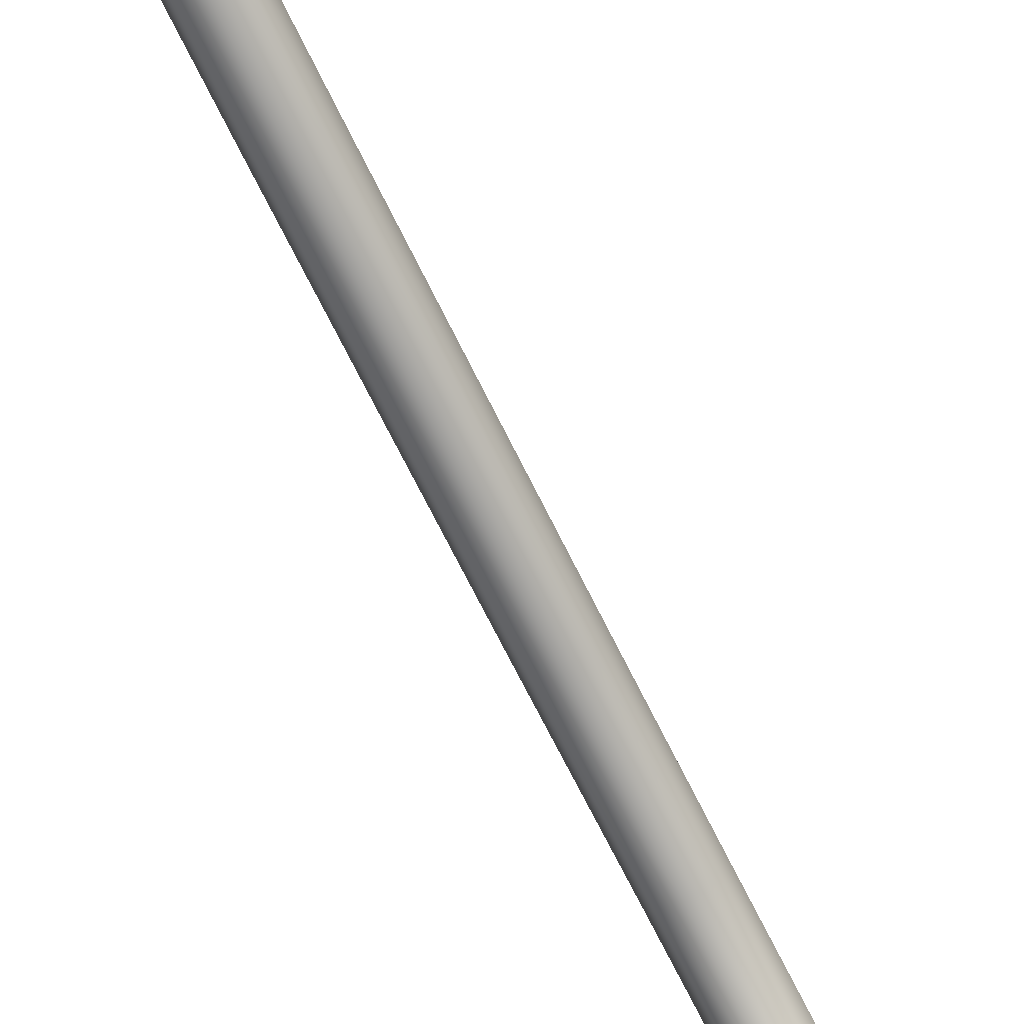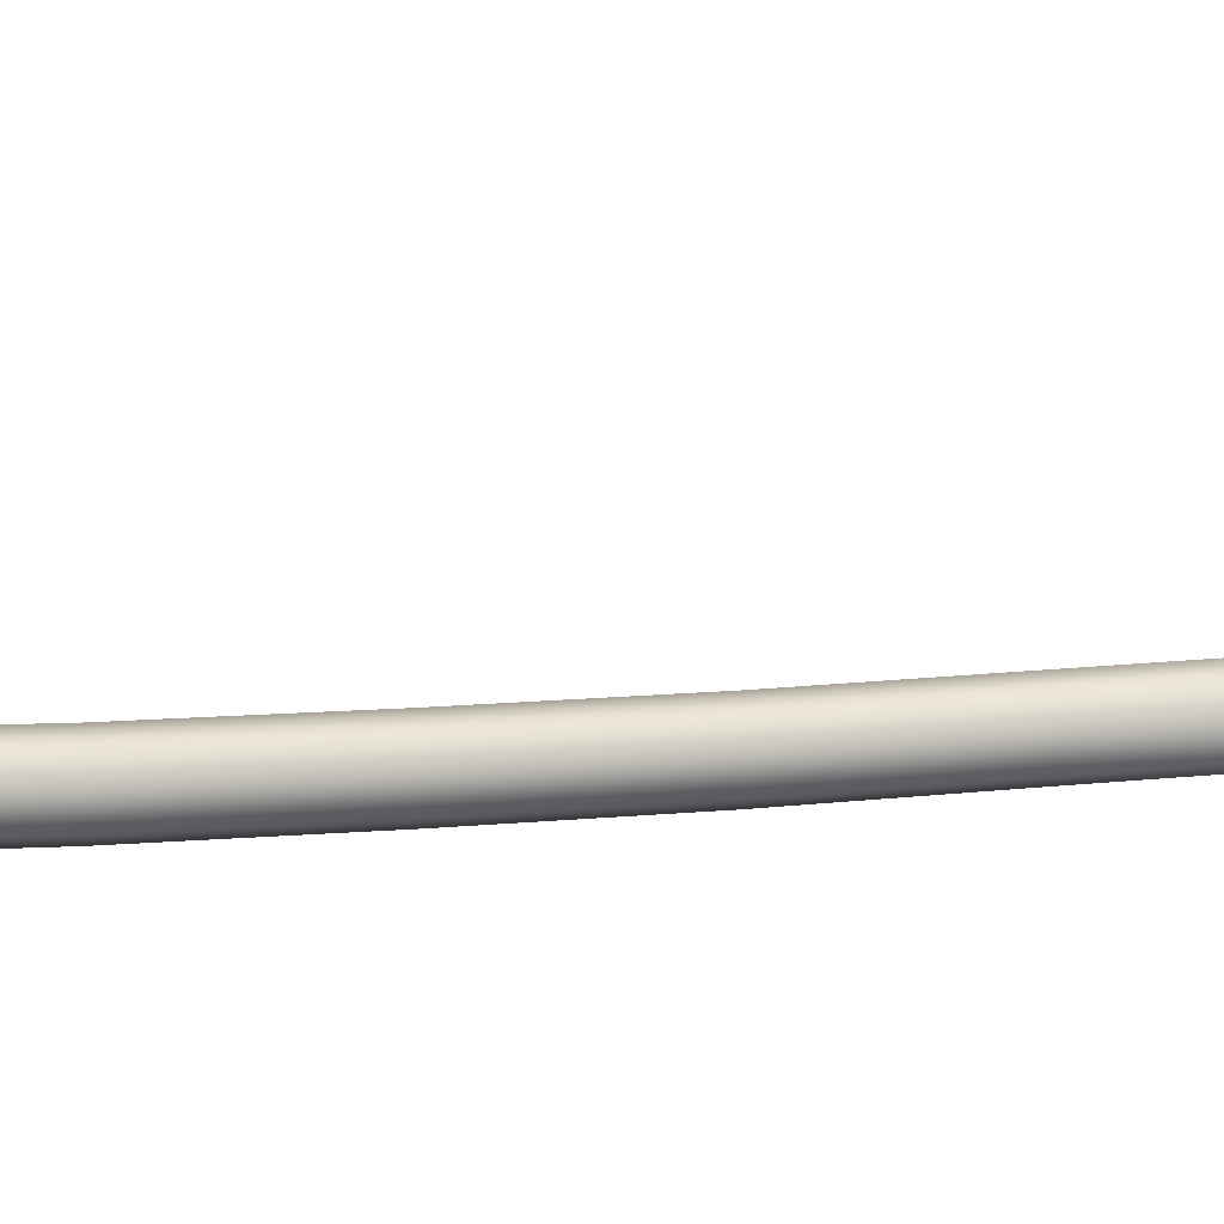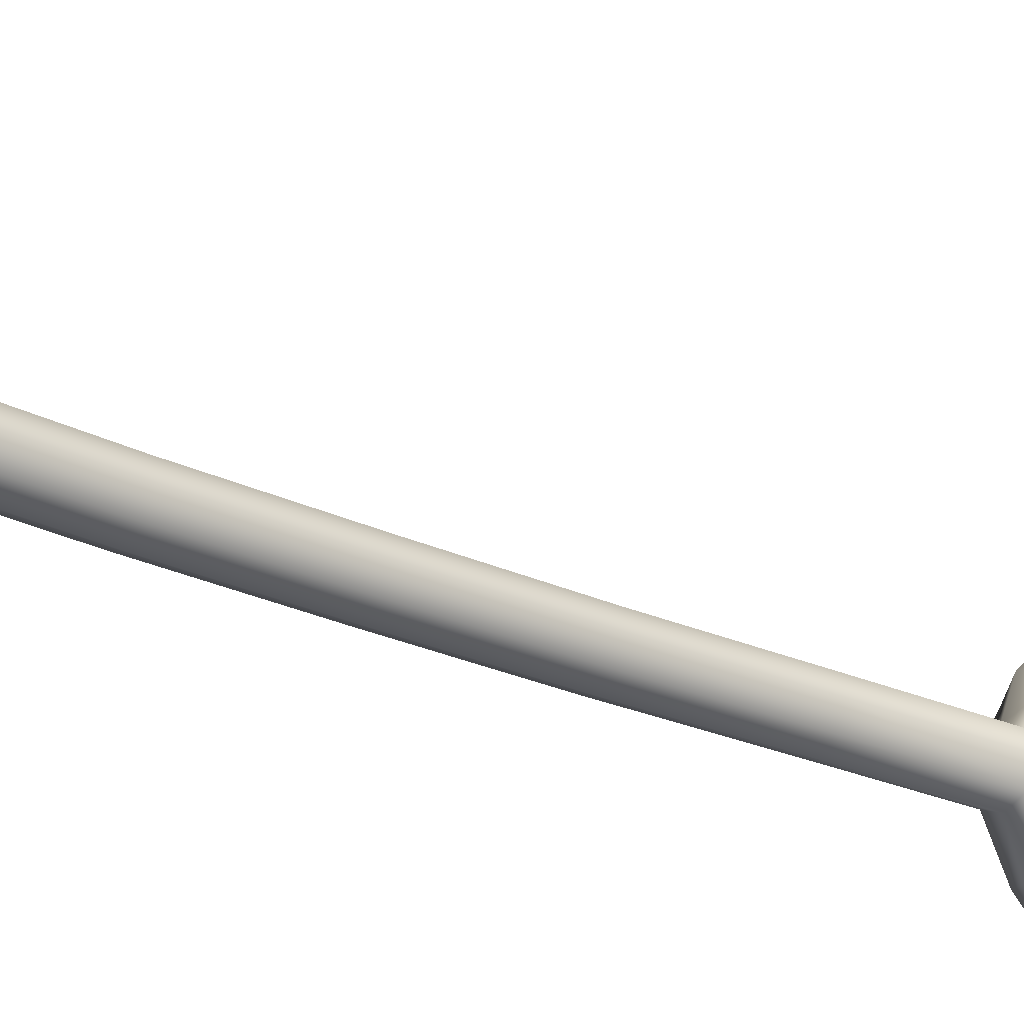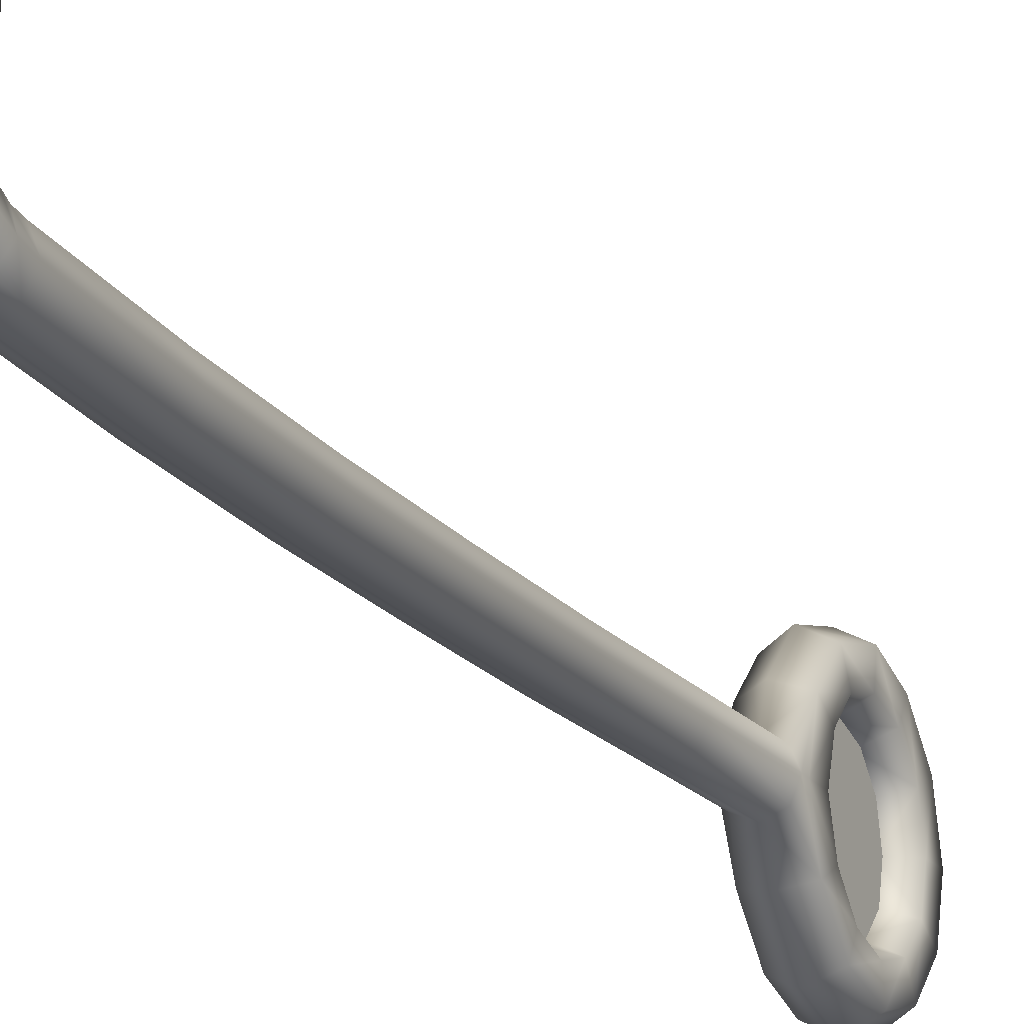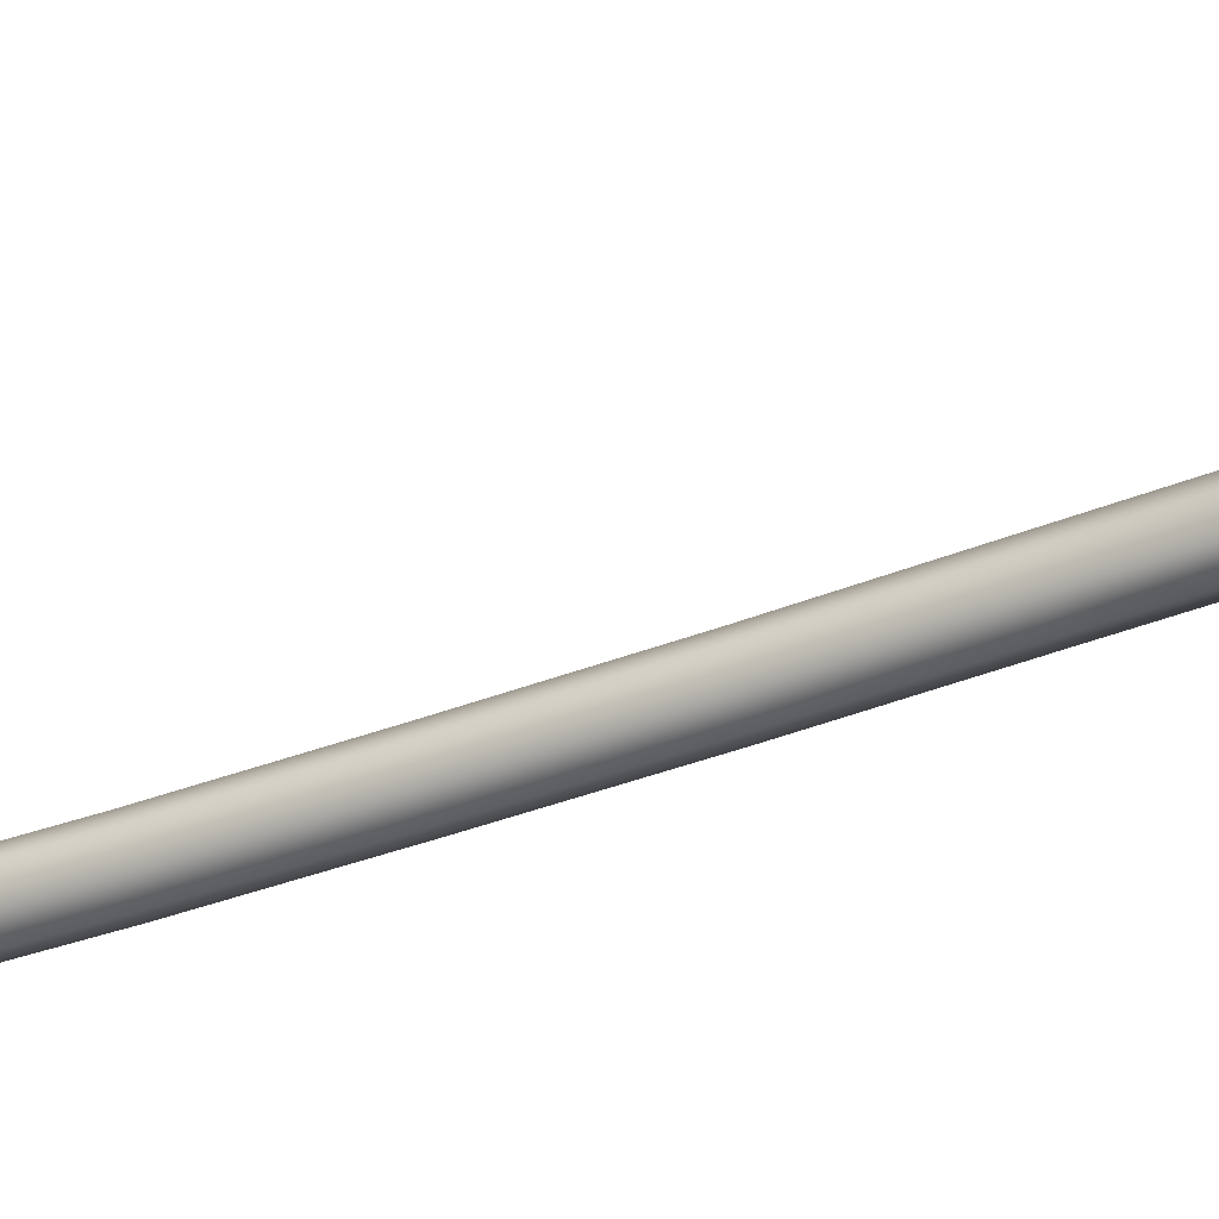
<metadata>
{"format":"obj","ext":"obj","renderer":"f3d","projection":"perspective","resolution":1024,"background":"white","views":[{"elev":-69.9,"azim":26.1,"up":"+Z"},{"elev":6.1,"azim":72.3,"up":"+Z"},{"elev":-26.2,"azim":52.3,"up":"+Z"},{"elev":-19.0,"azim":24.6,"up":"+Z"},{"elev":-39.3,"azim":115.0,"up":"+Z"}]}
</metadata>
<code>
g pm0999_12_TailSkin
v -0.0001447 0.0692 -0.02037
v -0.0001451 0.06522 -0.0243
v -0.0001448 0.06805 -0.02315
v -0.0001447 0.06522 -0.02037
v -0.0001451 0.06522 -0.01645
v -0.0001448 0.06805 -0.0176
v -0.0001447 0.06133 -0.02037
v -0.0001448 0.0625 -0.02315
v -0.0001448 0.0625 -0.0176
v 6.922e-19 0.02281 -0.01197
v -0.0007334 0.02312 -0.01091
v 1.524e-18 0.02281 -0.01091
v -0.0007334 0.02312 -0.01197
v -0.001037 0.02385 -0.0109
v -0.0007344 0.02312 -0.01308
v 5.738e-19 0.02281 -0.01309
v 4.715e-19 0.02281 -0.01853
v -0.001037 0.02385 -0.01197
v -0.0007334 0.02458 -0.0109
v -0.0007394 0.02311 -0.01853
v -4.281e-19 0.02281 -0.01985
v -0.001039 0.02385 -0.01308
v -0.0007334 0.02458 -0.01197
v 6.322e-19 0.02489 -0.0109
v -4.304e-20 0.02489 -0.01197
v -5.88e-19 0.02489 -0.01308
v -0.0007344 0.02459 -0.01308
v -0.0007399 0.02312 -0.0197
v 9.925e-19 0.02323 -0.02098
v -0.001046 0.02385 -0.01854
v -0.0007393 0.02459 -0.01854
v -9.396e-19 0.0249 -0.01854
v -0.0007402 0.0235 -0.02072
v 1.962e-18 0.02452 -0.02137
v -0.001046 0.02386 -0.01936
v -0.0007359 0.0246 -0.01902
v -1.025e-18 0.0249 -0.01887
v -0.0007399 0.02463 -0.02107
v 1.09e-18 0.0256 -0.02149
v -0.001046 0.02414 -0.02008
v -0.0007312 0.02477 -0.01944
v 2.67e-19 0.02502 -0.01918
v -0.0007393 0.02561 -0.02119
v 1.07e-18 0.03145 -0.02175
v -0.001046 0.02488 -0.02035
v -0.0007356 0.02513 -0.01963
v 1.273e-18 0.02527 -0.01935
v -0.0007357 0.03145 -0.02144
v 1.768e-18 0.03727 -0.02183
v -0.001045 0.02564 -0.02045
v -0.0007385 0.02567 -0.01971
v 1.221e-18 0.02569 -0.0194
v -0.000732 0.03727 -0.02152
v 1.547e-18 0.04309 -0.0218
v -0.001043 0.03145 -0.0207
v -0.0007354 0.03145 -0.01996
v 9.208e-19 0.03145 -0.01966
v -0.0007283 0.04309 -0.02149
v 9.693e-19 0.0489 -0.02172
v -0.001041 0.03727 -0.02078
v -0.0007317 0.03727 -0.02005
v 9.272e-19 0.03727 -0.01974
v -0.0007247 0.04892 -0.02141
v 1.521e-18 0.05465 -0.02156
v -0.001039 0.04309 -0.02075
v -0.0007281 0.04309 -0.02001
v 1.022e-18 0.0431 -0.01971
v -0.000721 0.05468 -0.02125
v 1.717e-18 0.06019 -0.02142
v -0.001036 0.04892 -0.02067
v -0.0007244 0.04897 -0.01993
v 1.586e-18 0.04893 -0.01962
v -0.001034 0.05474 -0.02051
v -0.0007208 0.05479 -0.01977
v 1.014e-18 0.05483 -0.01946
v -0.0007315 0.06022 -0.02111
v -0.001055 0.0613 -0.02262
v -9.826e-20 0.06078 -0.02292
v -0.001047 0.06019 -0.02037
v -0.0007318 0.06024 -0.01964
v -0.001055 0.0613 -0.01813
v 2.119e-18 0.0602 -0.01932
v 1.617e-18 0.06078 -0.01783
v -0.001048 0.06295 -0.02427
v 4.875e-19 0.06263 -0.02478
v -0.001044 0.06067 -0.02037
v -0.001048 0.06295 -0.01648
v 4.156e-19 0.06263 -0.01597
v -0.00111 0.06522 -0.02486
v 1.756e-18 0.06522 -0.02546
v -0.00111 0.06522 -0.01588
v 1.632e-18 0.06522 -0.01529
v -0.001048 0.06749 -0.02427
v 1.55e-18 0.0678 -0.02478
v -0.001048 0.06749 -0.01648
v 1.153e-18 0.0678 -0.01597
v -0.001055 0.06913 -0.02262
v 4.648e-19 0.06966 -0.02292
v -0.001055 0.06913 -0.01813
v -2.564e-19 0.06966 -0.01783
v -0.001044 0.06976 -0.02037
v -1.096e-18 0.07036 -0.02037
v -0.001044 0.06854 -0.02037
v -0.001055 0.06805 -0.02202
v -0.001048 0.06684 -0.02323
v -0.001055 0.06805 -0.01873
v -0.001033 0.06522 -0.02365
v 9.69e-21 0.06784 -0.02037
v 2.619e-19 0.06751 -0.02172
v 1.211e-18 0.06652 -0.02271
v 1.838e-18 0.06522 -0.02305
v 2.659e-18 0.06751 -0.01903
v 1.323e-18 0.06384 -0.0227
v 2.951e-18 0.06652 -0.01804
v -0.001048 0.06684 -0.01752
v 1.522e-18 0.06522 -0.0177
v -0.001048 0.06359 -0.02323
v -6.319e-19 0.06282 -0.02173
v -0.001033 0.06522 -0.0171
v 1.885e-18 0.06384 -0.01805
v -0.001055 0.06238 -0.02202
v 1.567e-18 0.06244 -0.02037
v -0.001048 0.06359 -0.01752
v 3.29e-18 0.06282 -0.01902
v -0.001055 0.06238 -0.01873
v -0.001044 0.06189 -0.02037
v 0.0001447 0.0692 -0.02037
v 0.0001448 0.06805 -0.02315
v 0.0001451 0.06522 -0.0243
v 0.0001447 0.06522 -0.02037
v 0.0001451 0.06522 -0.01645
v 0.0001448 0.06805 -0.0176
v 0.0001447 0.06133 -0.02037
v 0.0001448 0.0625 -0.02315
v 0.0001448 0.0625 -0.0176
v 6.922e-19 0.02281 -0.01197
v 1.524e-18 0.02281 -0.01091
v 0.0007334 0.02312 -0.01091
v 0.0007334 0.02312 -0.01197
v 0.001037 0.02385 -0.0109
v 0.0007344 0.02312 -0.01308
v 5.738e-19 0.02281 -0.01309
v 4.715e-19 0.02281 -0.01853
v 0.001037 0.02385 -0.01197
v 0.0007334 0.02458 -0.0109
v 0.0007394 0.02311 -0.01853
v -4.281e-19 0.02281 -0.01985
v 0.001039 0.02385 -0.01308
v 0.0007334 0.02458 -0.01197
v 6.322e-19 0.02489 -0.0109
v -4.304e-20 0.02489 -0.01197
v -5.88e-19 0.02489 -0.01308
v 0.0007344 0.02459 -0.01308
v 0.0007399 0.02312 -0.0197
v 9.925e-19 0.02323 -0.02098
v 0.001046 0.02385 -0.01854
v 0.0007393 0.02459 -0.01854
v -9.396e-19 0.0249 -0.01854
v 0.0007402 0.0235 -0.02072
v 1.962e-18 0.02452 -0.02137
v 0.001046 0.02386 -0.01936
v 0.0007359 0.0246 -0.01902
v -1.025e-18 0.0249 -0.01887
v 0.0007399 0.02463 -0.02107
v 1.09e-18 0.0256 -0.02149
v 0.001046 0.02414 -0.02008
v 0.0007312 0.02477 -0.01944
v 2.67e-19 0.02502 -0.01918
v 0.0007393 0.02561 -0.02119
v 1.07e-18 0.03145 -0.02175
v 0.001046 0.02488 -0.02035
v 0.0007356 0.02513 -0.01963
v 1.273e-18 0.02527 -0.01935
v 0.0007357 0.03145 -0.02144
v 1.768e-18 0.03727 -0.02183
v 0.001045 0.02564 -0.02045
v 0.0007385 0.02567 -0.01971
v 1.221e-18 0.02569 -0.0194
v 0.000732 0.03727 -0.02152
v 1.547e-18 0.04309 -0.0218
v 0.001043 0.03145 -0.0207
v 0.0007354 0.03145 -0.01996
v 9.208e-19 0.03145 -0.01966
v 0.0007283 0.04309 -0.02149
v 9.693e-19 0.0489 -0.02172
v 0.001041 0.03727 -0.02078
v 0.0007317 0.03727 -0.02005
v 9.272e-19 0.03727 -0.01974
v 0.0007247 0.04892 -0.02141
v 1.521e-18 0.05465 -0.02156
v 0.001039 0.04309 -0.02075
v 0.0007281 0.04309 -0.02001
v 1.022e-18 0.0431 -0.01971
v 0.000721 0.05468 -0.02125
v 1.717e-18 0.06019 -0.02142
v 0.001036 0.04892 -0.02067
v 0.0007244 0.04897 -0.01993
v 1.586e-18 0.04893 -0.01962
v 0.001034 0.05474 -0.02051
v 0.0007208 0.05479 -0.01977
v 1.014e-18 0.05483 -0.01946
v 0.0007315 0.06022 -0.02111
v 0.001055 0.0613 -0.02262
v -9.826e-20 0.06078 -0.02292
v 0.001047 0.06019 -0.02037
v 0.0007318 0.06024 -0.01964
v 0.001055 0.0613 -0.01813
v 2.119e-18 0.0602 -0.01932
v 1.617e-18 0.06078 -0.01783
v 0.001048 0.06295 -0.02427
v 4.875e-19 0.06263 -0.02478
v 0.001044 0.06067 -0.02037
v 0.001048 0.06295 -0.01648
v 4.156e-19 0.06263 -0.01597
v 0.00111 0.06522 -0.02486
v 1.756e-18 0.06522 -0.02546
v 0.00111 0.06522 -0.01588
v 1.632e-18 0.06522 -0.01529
v 0.001048 0.06749 -0.02427
v 1.55e-18 0.0678 -0.02478
v 0.001048 0.06749 -0.01648
v 1.153e-18 0.0678 -0.01597
v 0.001055 0.06913 -0.02262
v 4.648e-19 0.06966 -0.02292
v 0.001055 0.06913 -0.01813
v -2.564e-19 0.06966 -0.01783
v 0.001044 0.06976 -0.02037
v -1.096e-18 0.07036 -0.02037
v 0.001044 0.06854 -0.02037
v 0.001055 0.06805 -0.02202
v 0.001048 0.06684 -0.02323
v 0.001055 0.06805 -0.01873
v 0.001033 0.06522 -0.02365
v 9.69e-21 0.06784 -0.02037
v 2.619e-19 0.06751 -0.02172
v 1.211e-18 0.06652 -0.02271
v 1.838e-18 0.06522 -0.02305
v 2.659e-18 0.06751 -0.01903
v 1.323e-18 0.06384 -0.0227
v 2.951e-18 0.06652 -0.01804
v 0.001048 0.06684 -0.01752
v 1.522e-18 0.06522 -0.0177
v 0.001048 0.06359 -0.02323
v -6.319e-19 0.06282 -0.02173
v 0.001033 0.06522 -0.0171
v 1.885e-18 0.06384 -0.01805
v 0.001055 0.06238 -0.02202
v 1.567e-18 0.06244 -0.02037
v 0.001048 0.06359 -0.01752
v 3.29e-18 0.06282 -0.01902
v 0.001055 0.06238 -0.01873
v 0.001044 0.06189 -0.02037
g pm0999_12_TailSkin_0
f 3 2 1
f 2 4 1
f 4 5 1
f 5 6 1
f 7 4 2
f 4 7 5
f 8 7 2
f 7 9 5
f 12 11 10
f 11 13 10
f 11 14 13
f 10 13 15
f 16 10 15
f 16 15 17
f 14 18 13
f 14 19 18
f 15 20 17
f 17 20 21
f 15 13 22
f 13 18 22
f 15 22 20
f 19 23 18
f 19 24 23
f 24 25 23
f 23 25 26
f 18 23 27
f 22 18 27
f 27 23 26
f 20 28 21
f 21 28 29
f 22 30 20
f 22 27 30
f 20 30 28
f 27 26 31
f 27 31 30
f 26 32 31
f 28 33 29
f 29 33 34
f 30 35 28
f 30 31 35
f 28 35 33
f 31 32 36
f 31 36 35
f 32 37 36
f 33 38 34
f 34 38 39
f 35 40 33
f 35 36 40
f 33 40 38
f 36 37 41
f 36 41 40
f 37 42 41
f 38 43 39
f 39 43 44
f 40 45 38
f 40 41 45
f 38 45 43
f 41 42 46
f 41 46 45
f 42 47 46
f 43 48 44
f 44 48 49
f 45 50 43
f 45 46 50
f 43 50 48
f 46 47 51
f 46 51 50
f 47 52 51
f 48 53 49
f 49 53 54
f 50 55 48
f 50 51 55
f 48 55 53
f 51 52 56
f 51 56 55
f 52 57 56
f 53 58 54
f 54 58 59
f 55 60 53
f 55 56 60
f 53 60 58
f 56 57 61
f 56 61 60
f 57 62 61
f 58 63 59
f 59 63 64
f 60 65 58
f 60 61 65
f 58 65 63
f 61 62 66
f 61 66 65
f 62 67 66
f 63 68 64
f 64 68 69
f 65 70 63
f 65 66 70
f 63 70 68
f 66 67 71
f 66 71 70
f 67 72 71
f 70 73 68
f 70 71 73
f 71 72 74
f 71 74 73
f 72 75 74
f 68 76 69
f 68 73 76
f 69 76 77
f 78 69 77
f 73 79 76
f 73 74 79
f 77 76 79
f 74 75 80
f 74 80 79
f 80 81 79
f 75 82 80
f 80 82 81
f 82 83 81
f 77 84 78
f 84 85 78
f 86 77 79
f 81 86 79
f 87 81 83
f 88 87 83
f 84 89 85
f 89 90 85
f 91 87 88
f 92 91 88
f 89 93 90
f 93 94 90
f 95 91 92
f 96 95 92
f 93 97 94
f 97 98 94
f 99 95 96
f 100 99 96
f 97 101 98
f 101 99 100
f 101 102 98
f 102 101 100
f 103 101 97
f 101 103 99
f 104 97 93
f 104 103 97
f 105 93 89
f 105 104 93
f 99 106 95
f 103 106 99
f 107 105 89
f 107 89 84
f 108 103 104
f 103 108 106
f 109 108 104
f 109 104 110
f 104 105 110
f 110 105 111
f 105 107 111
f 108 112 106
f 111 107 113
f 106 112 114
f 106 115 95
f 115 106 114
f 95 115 91
f 115 114 116
f 107 117 113
f 117 107 84
f 113 117 118
f 117 84 77
f 115 119 91
f 119 115 116
f 91 119 87
f 119 116 120
f 117 121 118
f 121 117 77
f 118 121 122
f 121 77 86
f 119 123 87
f 123 119 120
f 87 123 81
f 123 120 124
f 123 125 81
f 125 123 124
f 125 124 122
f 81 125 86
f 126 121 86
f 121 126 122
f 125 126 86
f 126 125 122
f 129 128 127
f 130 129 127
f 131 130 127
f 132 131 127
f 130 133 129
f 133 130 131
f 133 134 129
f 135 133 131
f 138 137 136
f 139 138 136
f 140 138 139
f 139 136 141
f 136 142 141
f 141 142 143
f 144 140 139
f 145 140 144
f 146 141 143
f 146 143 147
f 139 141 148
f 144 139 148
f 148 141 146
f 149 145 144
f 150 145 149
f 151 150 149
f 151 149 152
f 149 144 153
f 144 148 153
f 149 153 152
f 154 146 147
f 154 147 155
f 156 148 146
f 153 148 156
f 156 146 154
f 152 153 157
f 157 153 156
f 158 152 157
f 159 154 155
f 159 155 160
f 161 156 154
f 157 156 161
f 161 154 159
f 158 157 162
f 162 157 161
f 163 158 162
f 164 159 160
f 164 160 165
f 166 161 159
f 162 161 166
f 166 159 164
f 163 162 167
f 167 162 166
f 168 163 167
f 169 164 165
f 169 165 170
f 171 166 164
f 167 166 171
f 171 164 169
f 168 167 172
f 172 167 171
f 173 168 172
f 174 169 170
f 174 170 175
f 176 171 169
f 172 171 176
f 176 169 174
f 173 172 177
f 177 172 176
f 178 173 177
f 179 174 175
f 179 175 180
f 181 176 174
f 177 176 181
f 181 174 179
f 178 177 182
f 182 177 181
f 183 178 182
f 184 179 180
f 184 180 185
f 186 181 179
f 182 181 186
f 186 179 184
f 183 182 187
f 187 182 186
f 188 183 187
f 189 184 185
f 189 185 190
f 191 186 184
f 187 186 191
f 191 184 189
f 188 187 192
f 192 187 191
f 193 188 192
f 194 189 190
f 194 190 195
f 196 191 189
f 192 191 196
f 196 189 194
f 193 192 197
f 197 192 196
f 198 193 197
f 199 196 194
f 197 196 199
f 198 197 200
f 200 197 199
f 201 198 200
f 202 194 195
f 199 194 202
f 202 195 203
f 195 204 203
f 205 199 202
f 200 199 205
f 202 203 205
f 201 200 206
f 206 200 205
f 207 206 205
f 208 201 206
f 208 206 207
f 209 208 207
f 210 203 204
f 211 210 204
f 203 212 205
f 212 207 205
f 207 213 209
f 213 214 209
f 215 210 211
f 216 215 211
f 213 217 214
f 217 218 214
f 219 215 216
f 220 219 216
f 217 221 218
f 221 222 218
f 223 219 220
f 224 223 220
f 221 225 222
f 225 226 222
f 227 223 224
f 225 227 226
f 228 227 224
f 227 228 226
f 227 229 223
f 229 227 225
f 223 230 219
f 229 230 223
f 219 231 215
f 230 231 219
f 232 225 221
f 232 229 225
f 231 233 215
f 215 233 210
f 229 234 230
f 234 229 232
f 234 235 230
f 230 235 236
f 231 230 236
f 231 236 237
f 233 231 237
f 238 234 232
f 233 237 239
f 238 232 240
f 241 232 221
f 232 241 240
f 241 221 217
f 240 241 242
f 243 233 239
f 233 243 210
f 243 239 244
f 210 243 203
f 245 241 217
f 241 245 242
f 245 217 213
f 242 245 246
f 247 243 244
f 243 247 203
f 247 244 248
f 203 247 212
f 249 245 213
f 245 249 246
f 249 213 207
f 246 249 250
f 251 249 207
f 249 251 250
f 250 251 248
f 251 207 212
f 247 252 212
f 252 247 248
f 252 251 212
f 251 252 248

</code>
